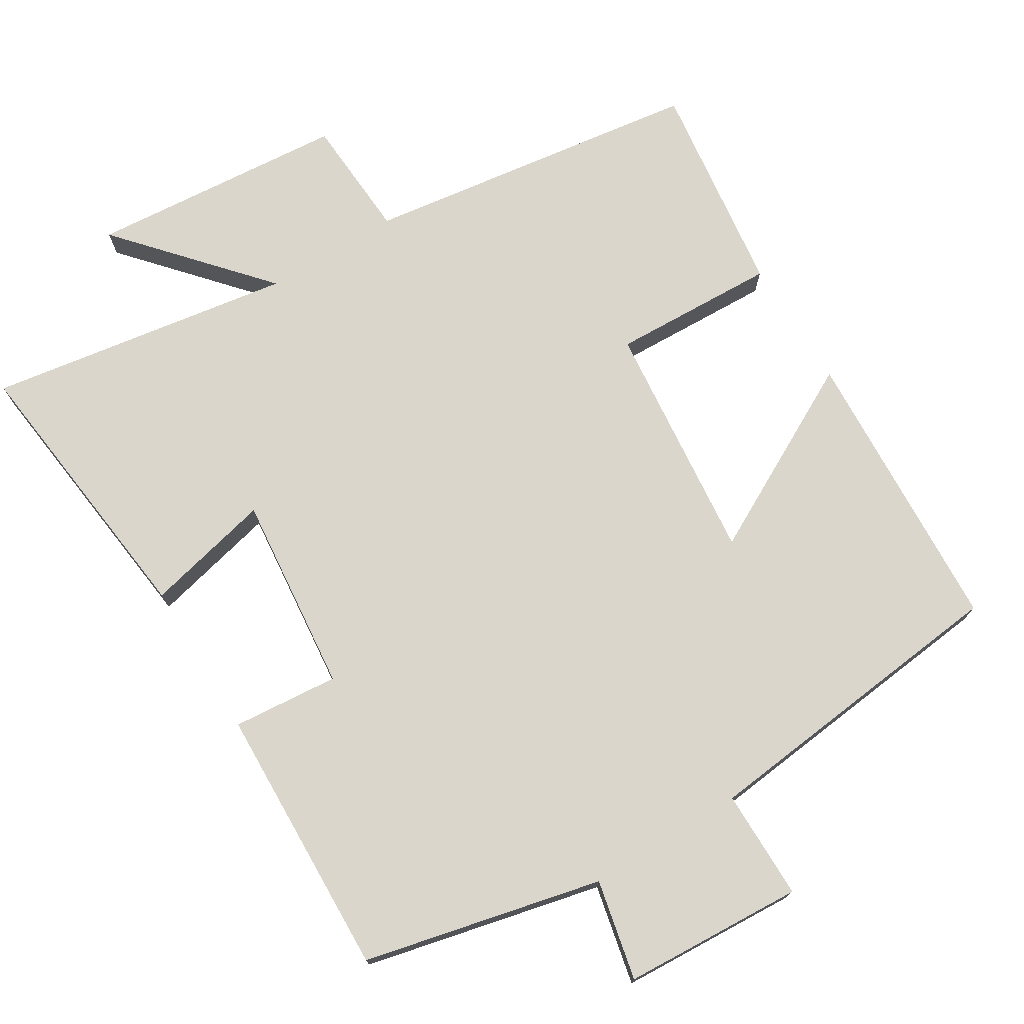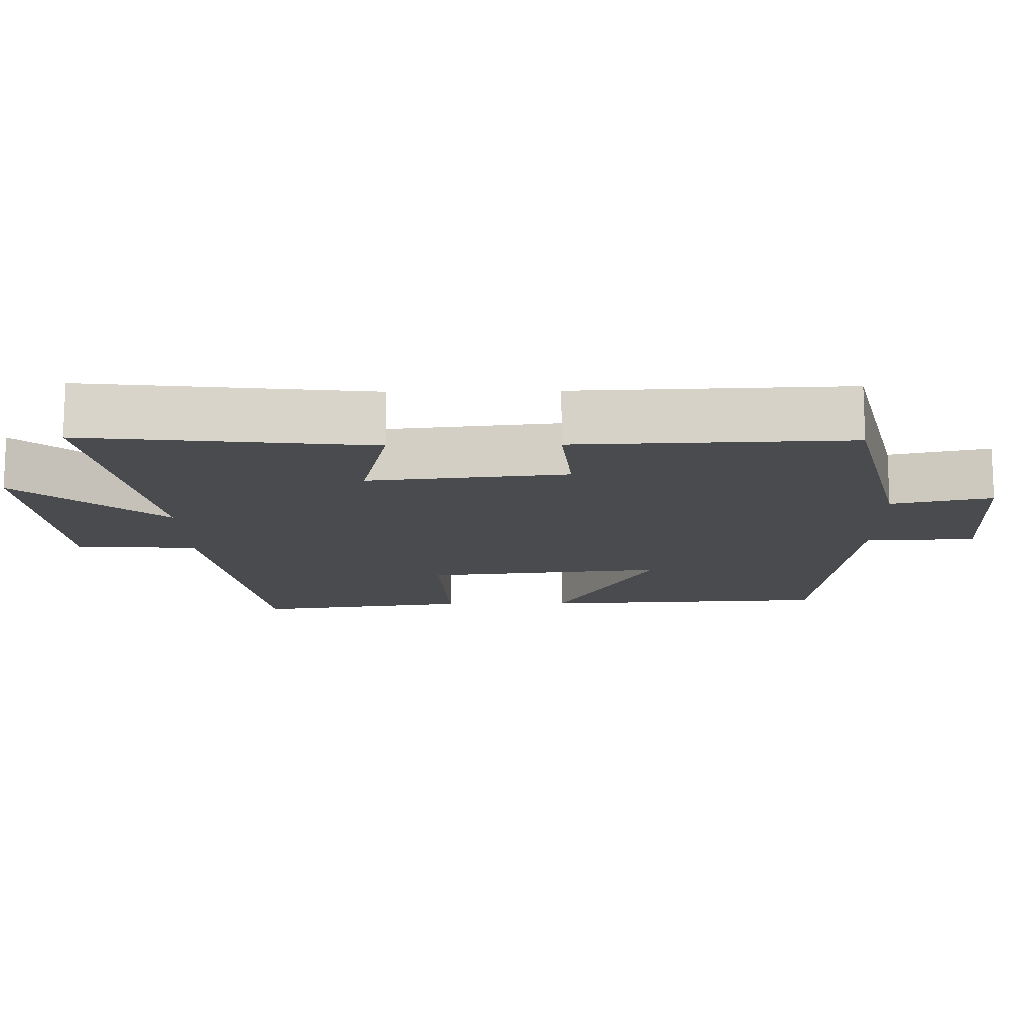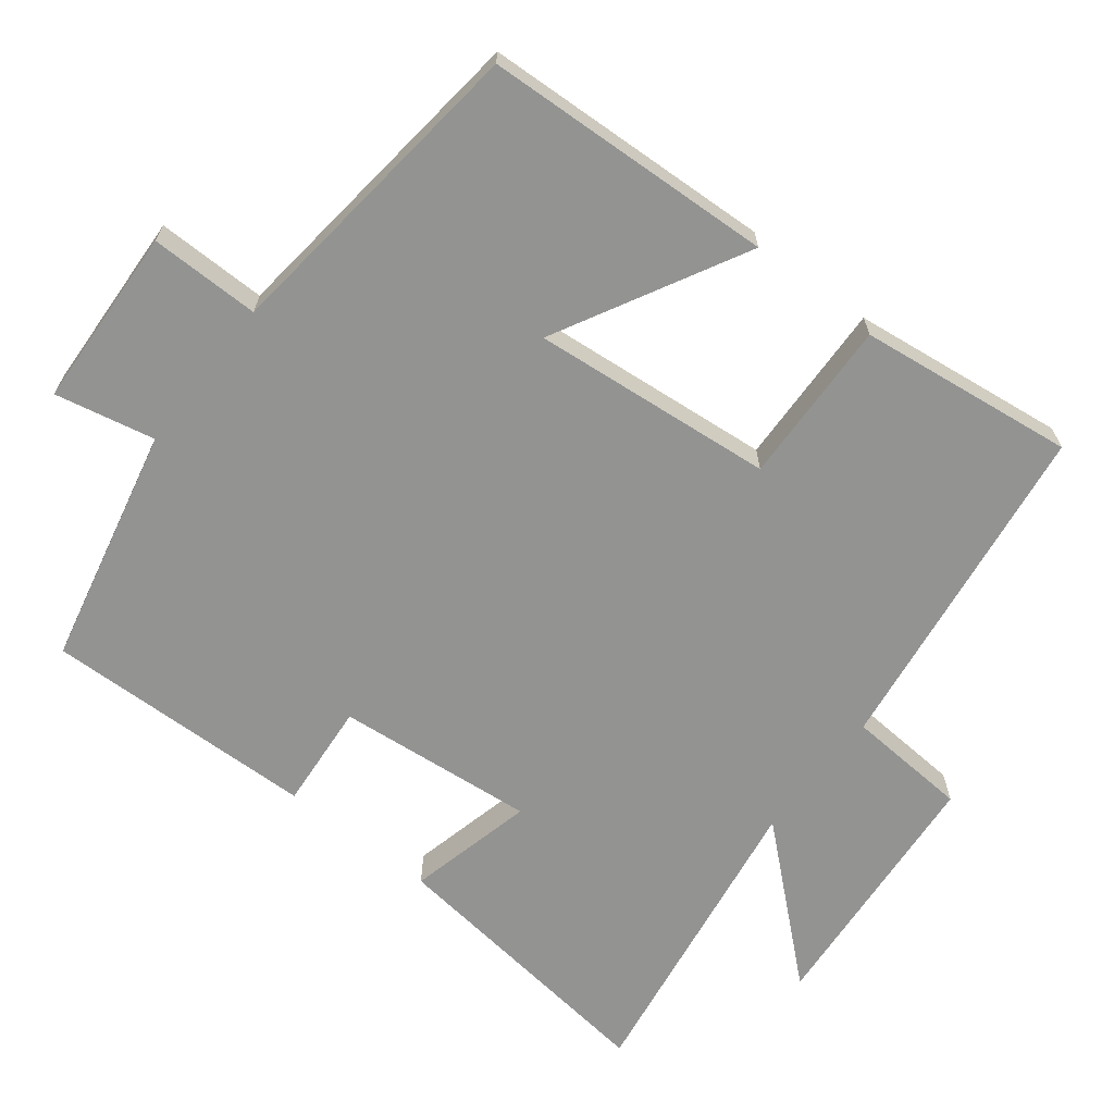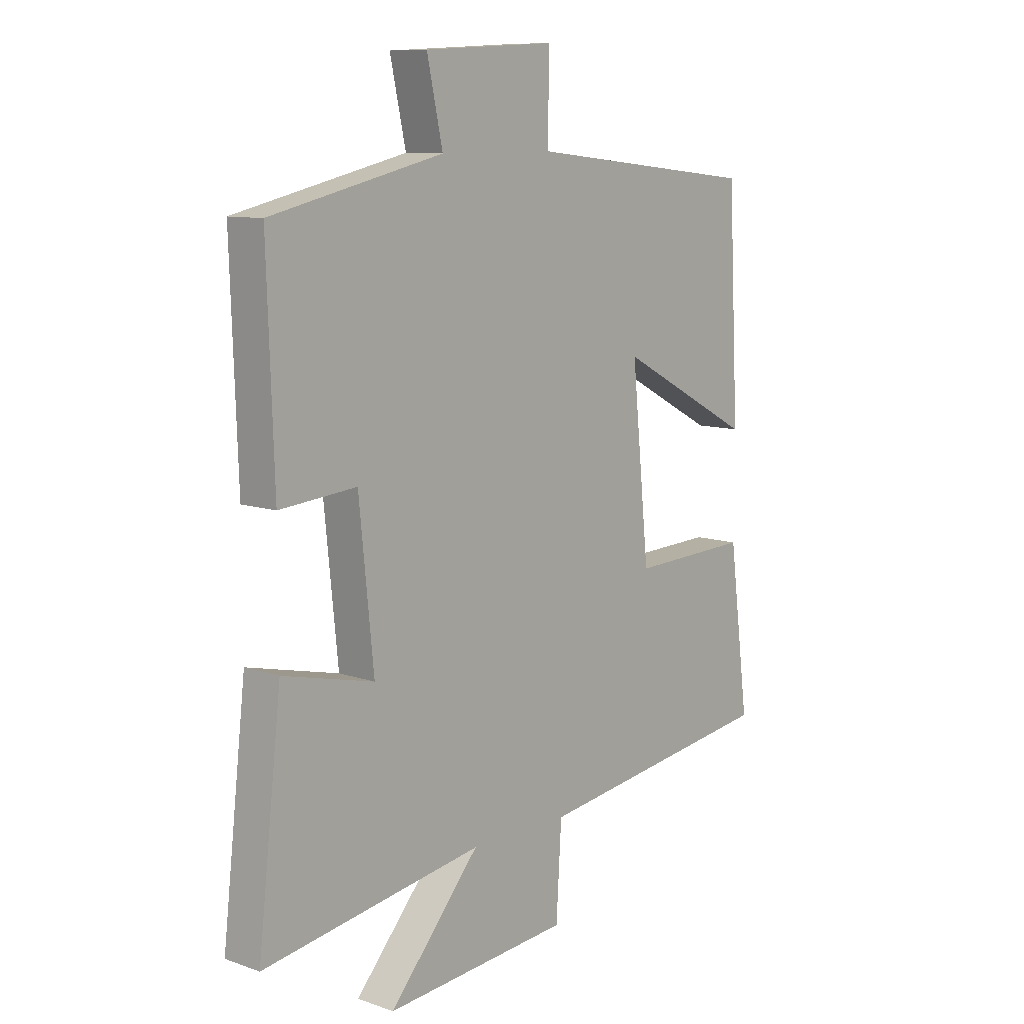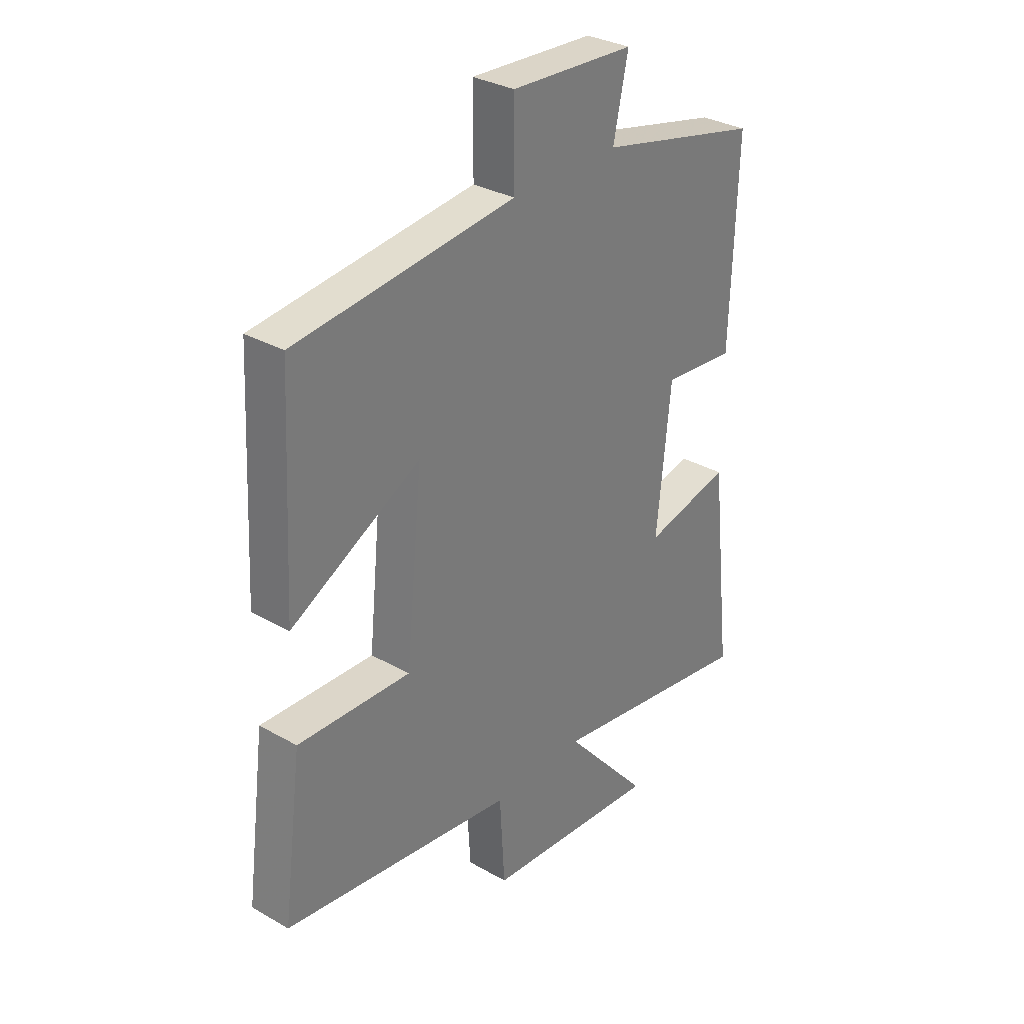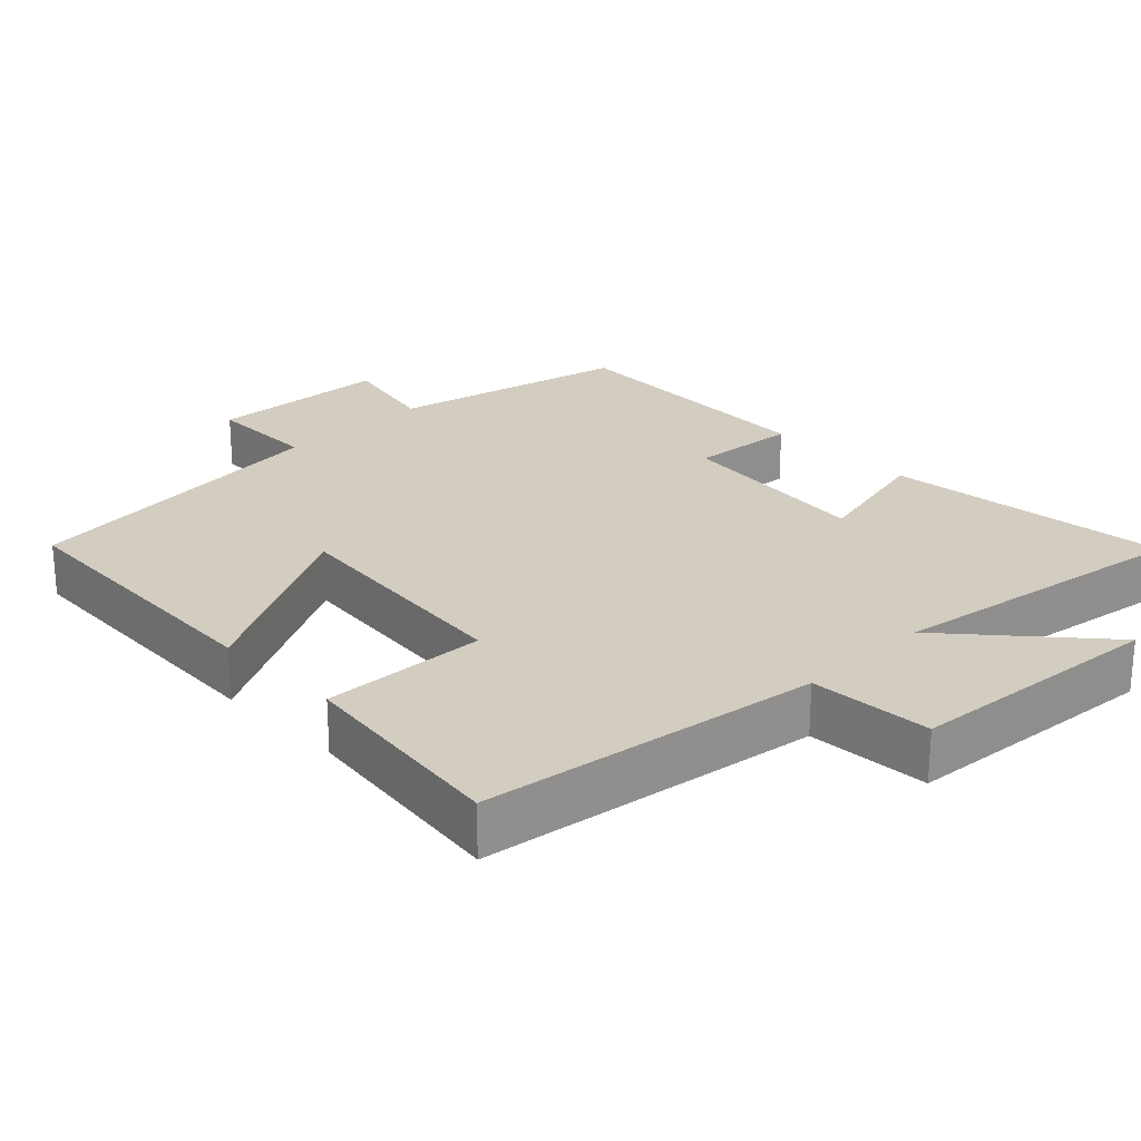
<metadata>
{"format":"obj","ext":"obj","renderer":"f3d","projection":"perspective","resolution":1024,"background":"white","views":[{"elev":74.1,"azim":-31.6,"up":"+Y"},{"elev":-13.7,"azim":-88.9,"up":"+Y"},{"elev":-66.6,"azim":51.7,"up":"+Y"},{"elev":10.0,"azim":-48.3,"up":"+Z"},{"elev":31.7,"azim":128.9,"up":"+Z"},{"elev":24.6,"azim":135.6,"up":"+Y"}]}
</metadata>
<code>
v 0.479 0.07 0.452
v 0.5 0.07 0.05
v 0.238 0.07 0.189
v 0.272 0.07 -0.145
v 0.5 0.07 -0.136
v 0.539 0.07 -0.434
v 0.07 0.07 -0.5
v 0.06 0.07 -0.669
v -0.296 0.07 -0.699
v -0.122 0.07 -0.5
v -0.545 0.07 -0.567
v -0.5 0.07 -0.172
v -0.325 0.07 -0.213
v -0.353 0.07 0.061
v -0.5 0.07 0.048
v -0.513 0.07 0.424
v -0.184 0.07 0.5
v -0.214 0.07 0.638
v 0.036 0.07 0.652
v 0.036 0.07 0.5
v 0.479 0 0.452
v 0.5 0 0.05
v 0.238 0 0.189
v 0.272 0 -0.145
v 0.5 0 -0.136
v 0.539 0 -0.434
v 0.07 0 -0.5
v 0.06 0 -0.669
v -0.296 0 -0.699
v -0.122 0 -0.5
v -0.545 0 -0.567
v -0.5 0 -0.172
v -0.325 0 -0.213
v -0.353 0 0.061
v -0.5 0 0.048
v -0.513 0 0.424
v -0.184 0 0.5
v -0.214 0 0.638
v 0.036 0 0.652
v 0.036 0 0.5
f 17 18 19 20
f 17 20 1
f 16 17 1
f 15 16 1
f 14 15 1
f 13 14 1
f 10 11 12 13
f 7 8 9 10
f 7 10 13
f 6 7 13
f 5 6 13
f 4 5 13
f 3 4 13
f 1 2 3
f 1 3 13
f 40 39 38 37
f 21 40 37
f 21 37 36
f 21 36 35
f 21 35 34
f 21 34 33
f 33 32 31 30
f 30 29 28 27
f 33 30 27
f 33 27 26
f 33 26 25
f 33 25 24
f 33 24 23
f 23 22 21
f 33 23 21
f 1 21 22 2
f 2 22 23 3
f 3 23 24 4
f 4 24 25 5
f 5 25 26 6
f 6 26 27 7
f 7 27 28 8
f 8 28 29 9
f 9 29 30 10
f 10 30 31 11
f 11 31 32 12
f 12 32 33 13
f 13 33 34 14
f 14 34 35 15
f 15 35 36 16
f 16 36 37 17
f 17 37 38 18
f 18 38 39 19
f 19 39 40 20
f 20 40 21 1

</code>
